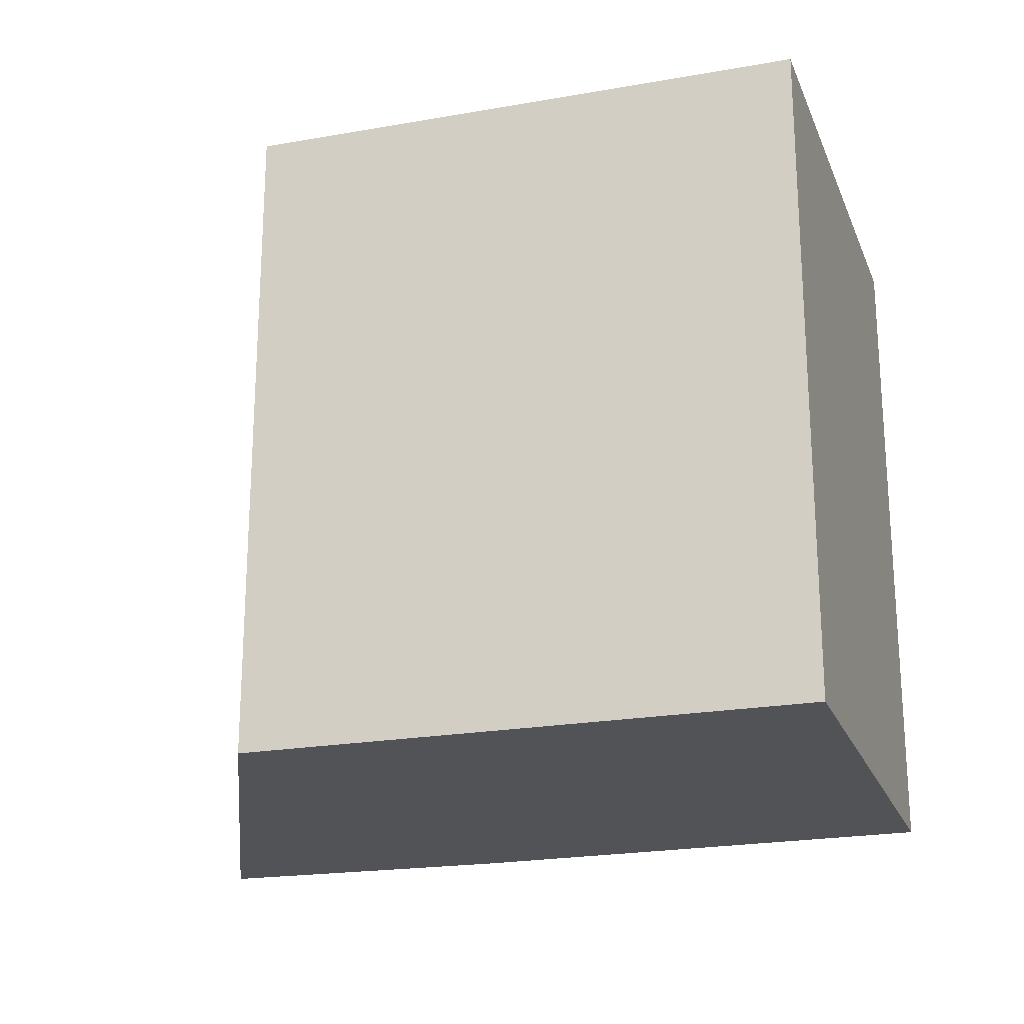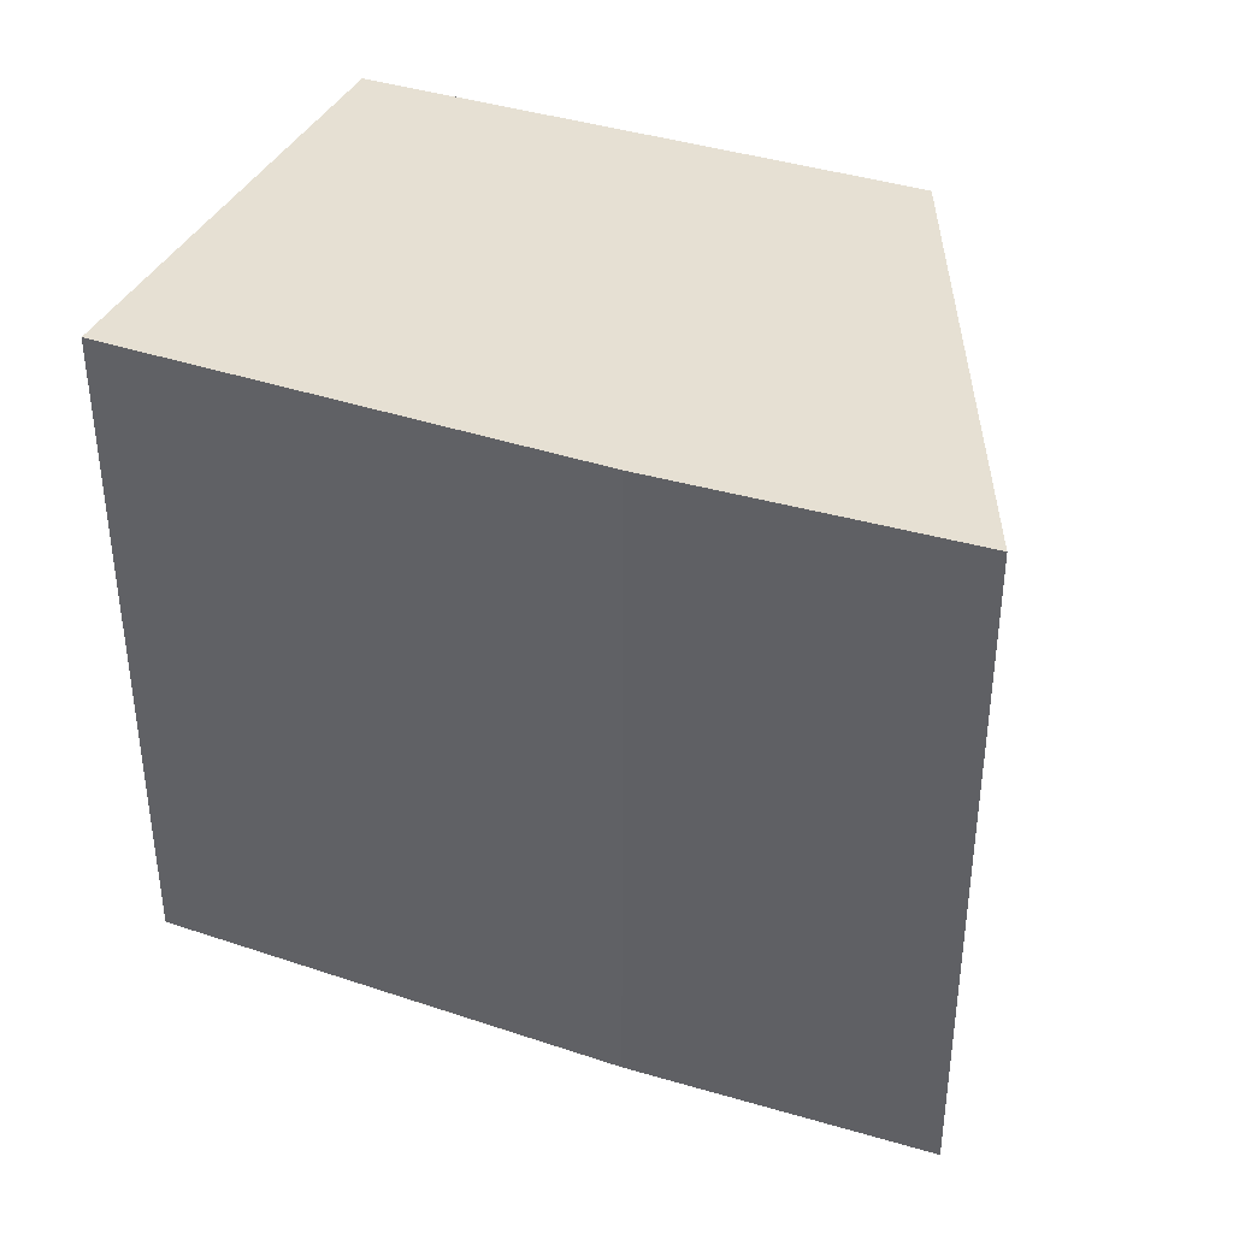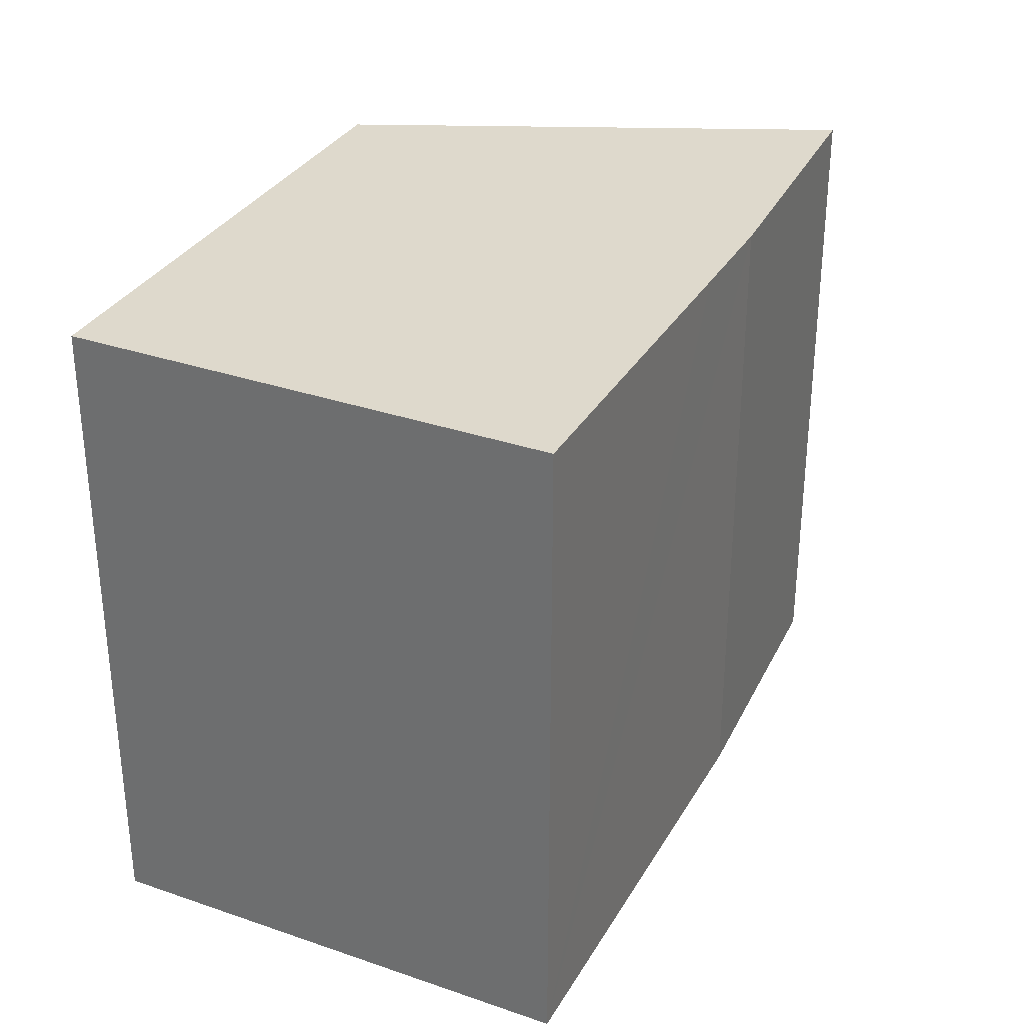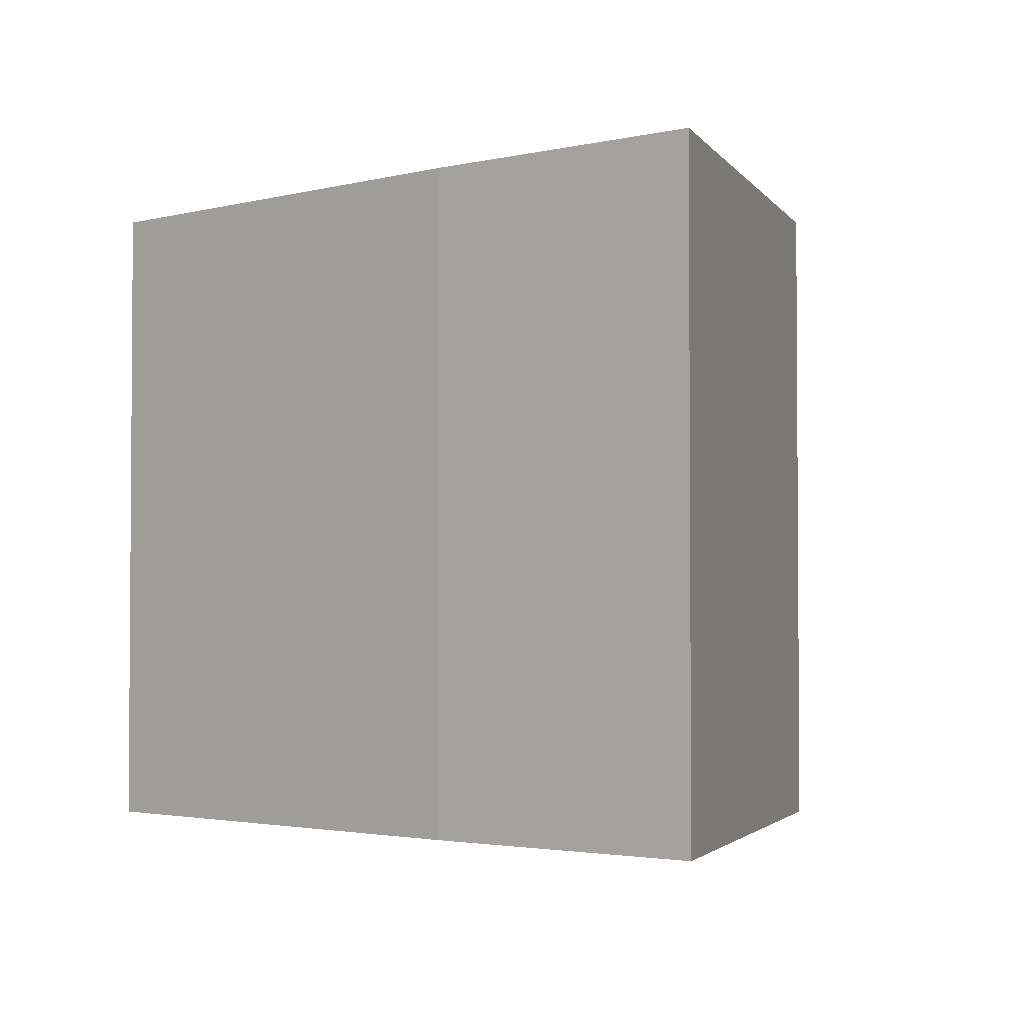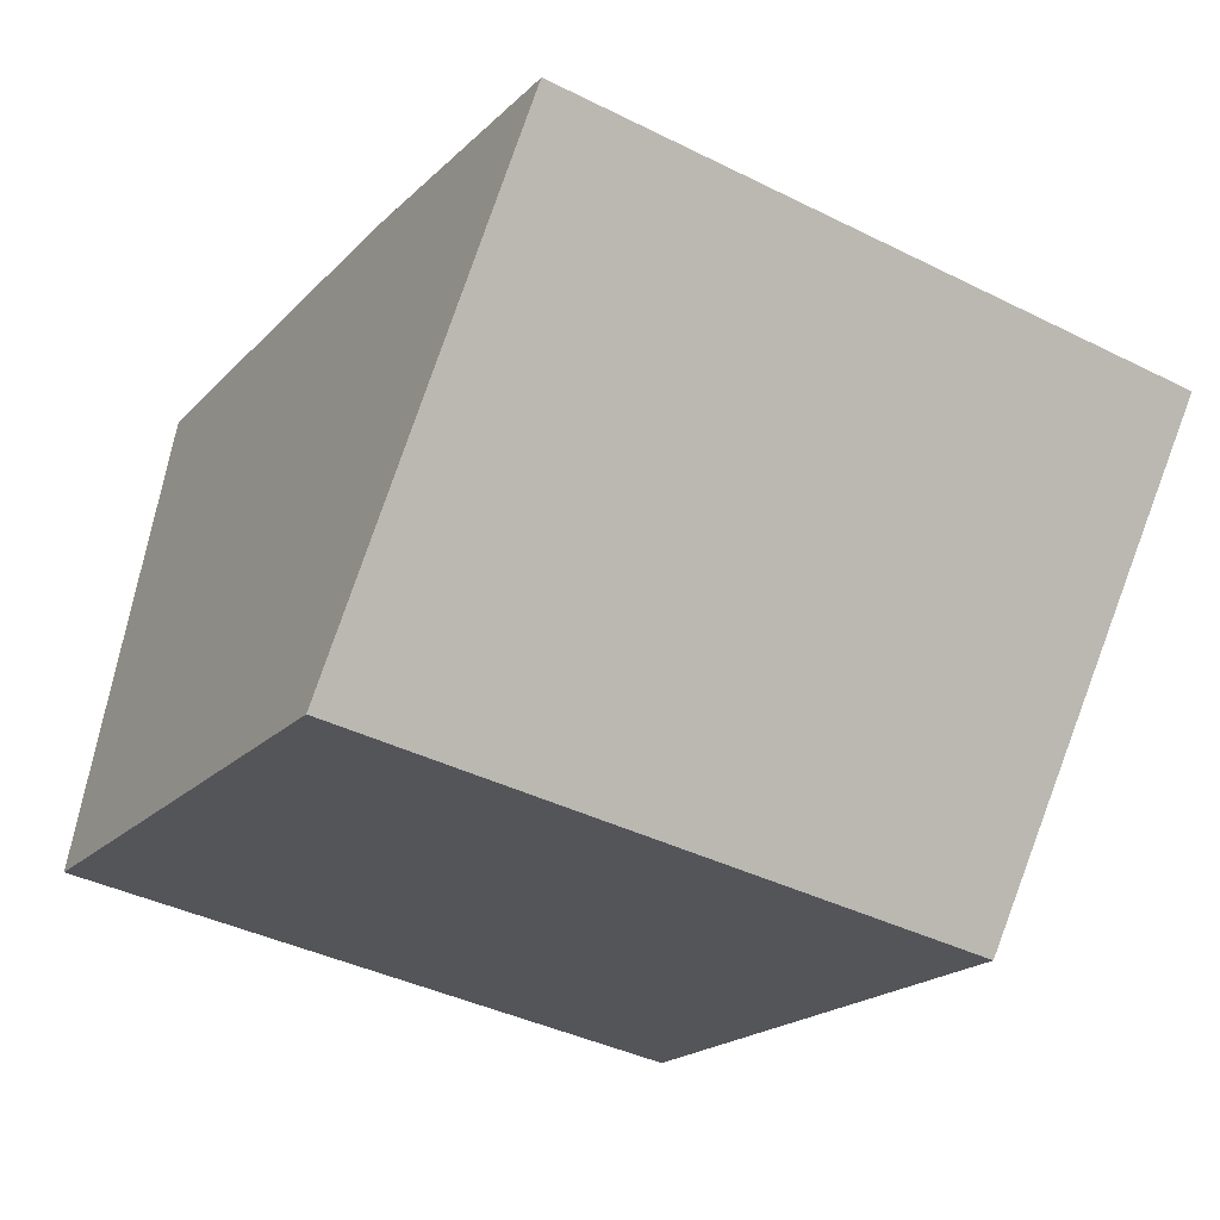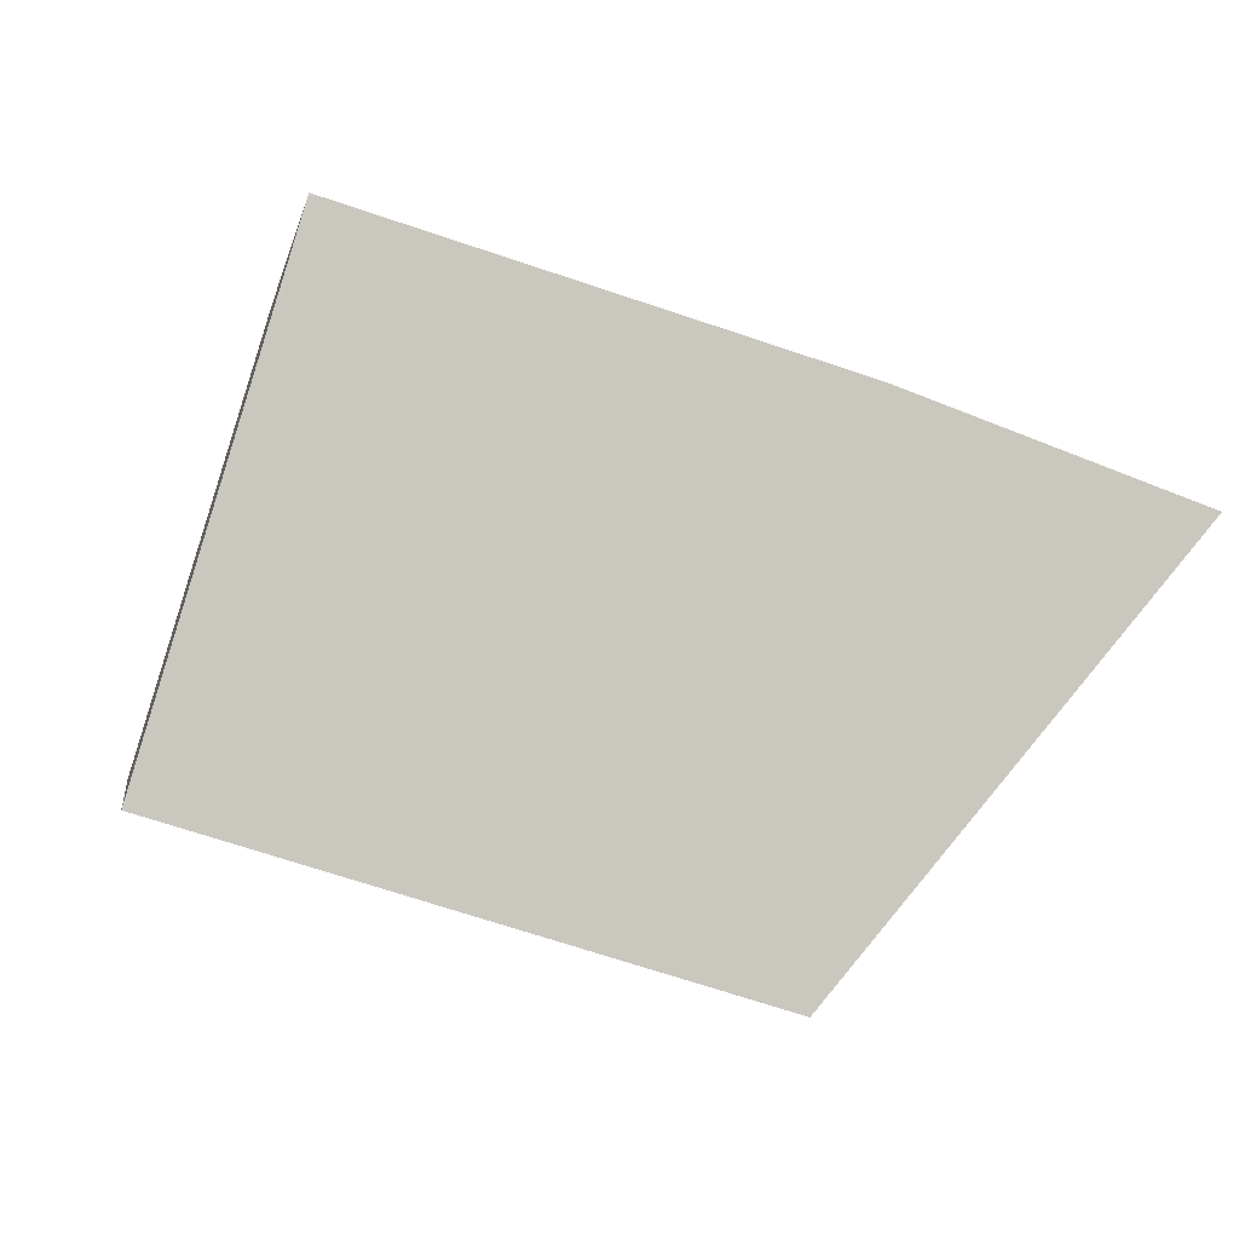
<metadata>
{"format":"obj","ext":"obj","renderer":"f3d","projection":"perspective","resolution":1024,"background":"white","views":[{"elev":-22.1,"azim":-145.5,"up":"+Y"},{"elev":38.3,"azim":39.8,"up":"+Y"},{"elev":32.1,"azim":-47.7,"up":"+Y"},{"elev":-2.5,"azim":58.3,"up":"+Y"},{"elev":-40.2,"azim":58.5,"up":"+Z"},{"elev":-1.2,"azim":-9.8,"up":"+Z"}]}
</metadata>
<code>
v  0 2.804 1.717e-16
v  3.321 2.804 0.537
v  2.256 2.804 -0.707
v  3.71 2.804 0.991
v  2.681 2.804 1.358
v  2.523 2.804 1.414
v  2.066 2.804 1.552
v  0.471 2.804 1.59
v  0.591 2.804 1.995
v  3.71 -6.068e-17 0.991
v  2.256 4.329e-17 -0.707
v  3.321 -3.288e-17 0.537
v  0 0 0
v  0.591 -1.222e-16 1.995
v  0.471 -9.736e-17 1.59
v  2.681 -8.315e-17 1.358
v  2.523 -8.658e-17 1.414
v  2.066 -9.503e-17 1.552
g defaultobject
f 1 2 3
f 2 1 4
f 4 1 5
f 5 1 6
f 6 1 7
f 7 1 8
f 7 8 9
f 10 2 4
f 2 10 3
f 3 10 11
f 11 10 12
f 11 1 3
f 1 11 13
f 13 8 1
f 8 13 9
f 9 13 14
f 14 13 15
f 5 10 4
f 10 5 6
f 10 6 16
f 16 6 17
f 14 7 9
f 7 14 6
f 6 14 17
f 17 14 18
f 12 13 11
f 13 12 10
f 13 10 16
f 13 16 17
f 13 17 18
f 13 18 14
f 13 14 15

</code>
